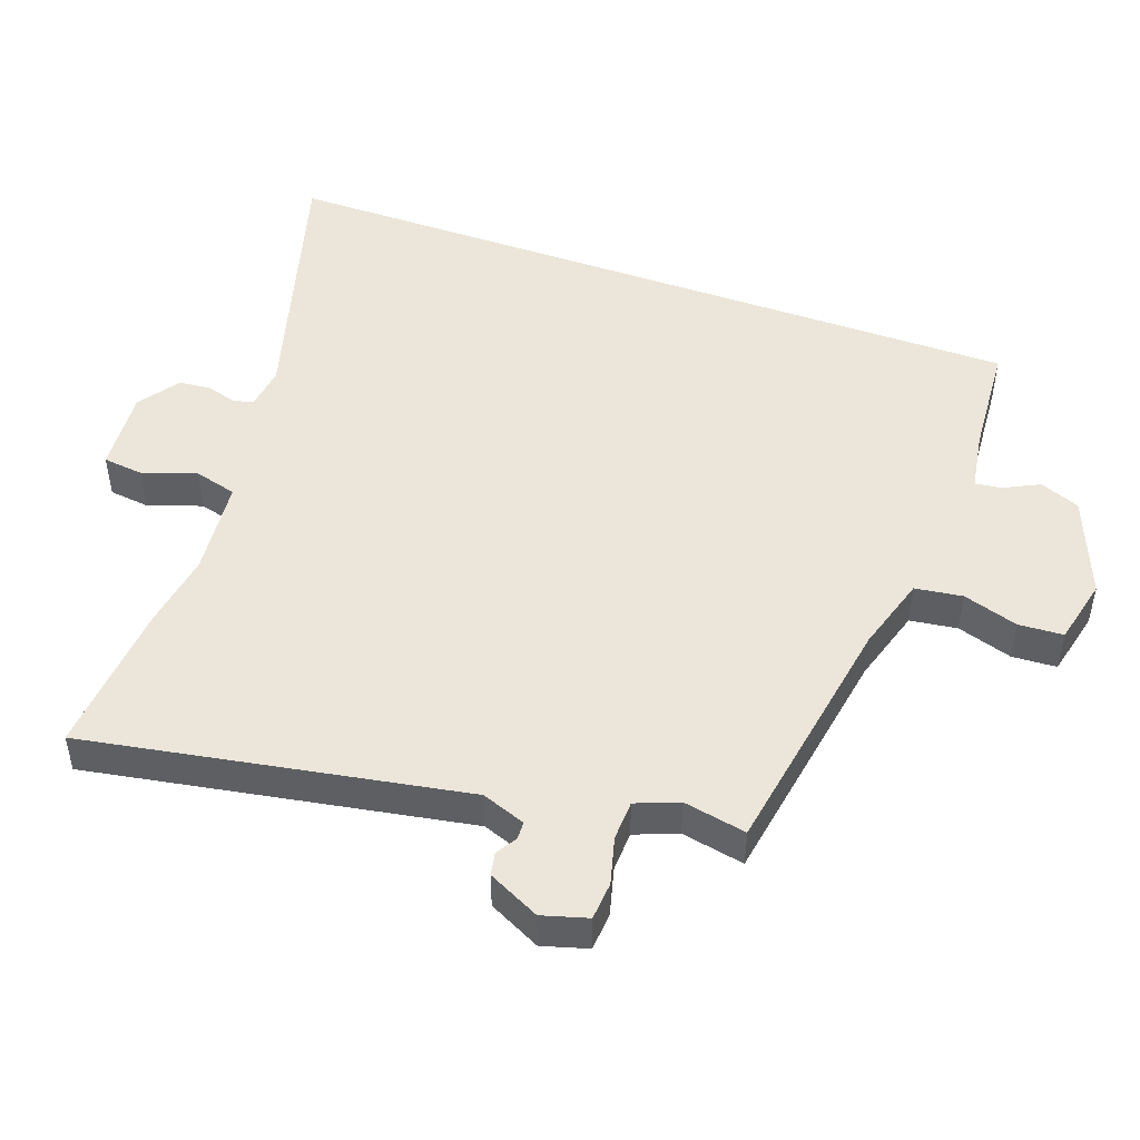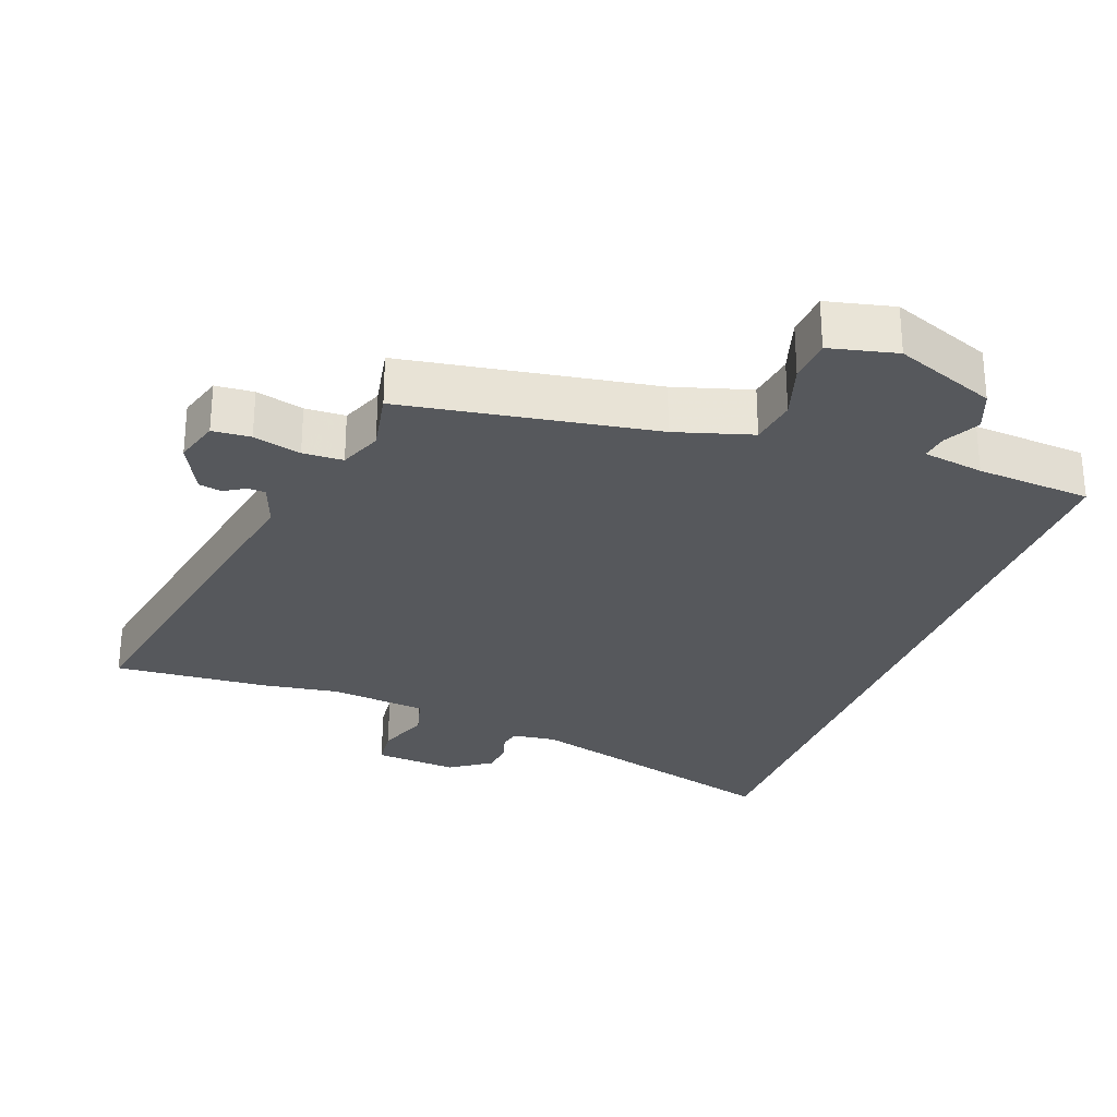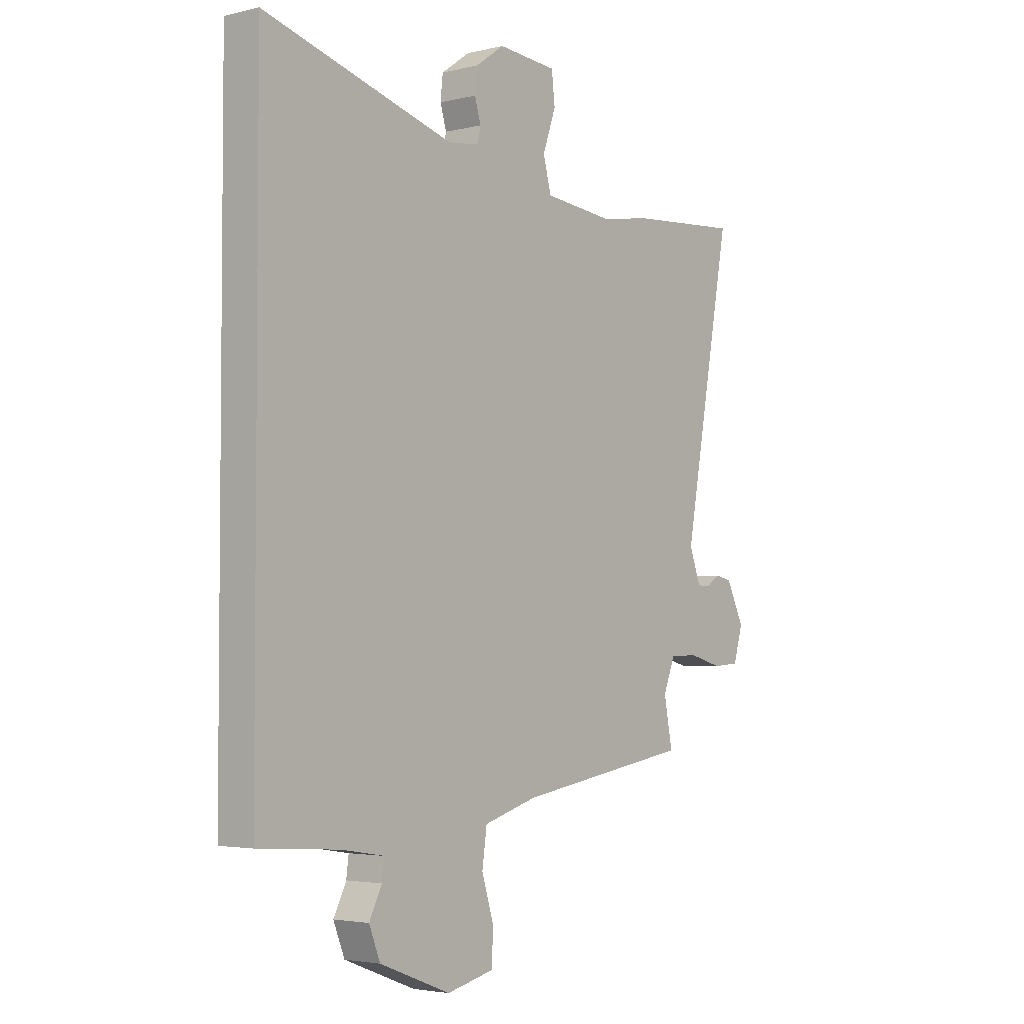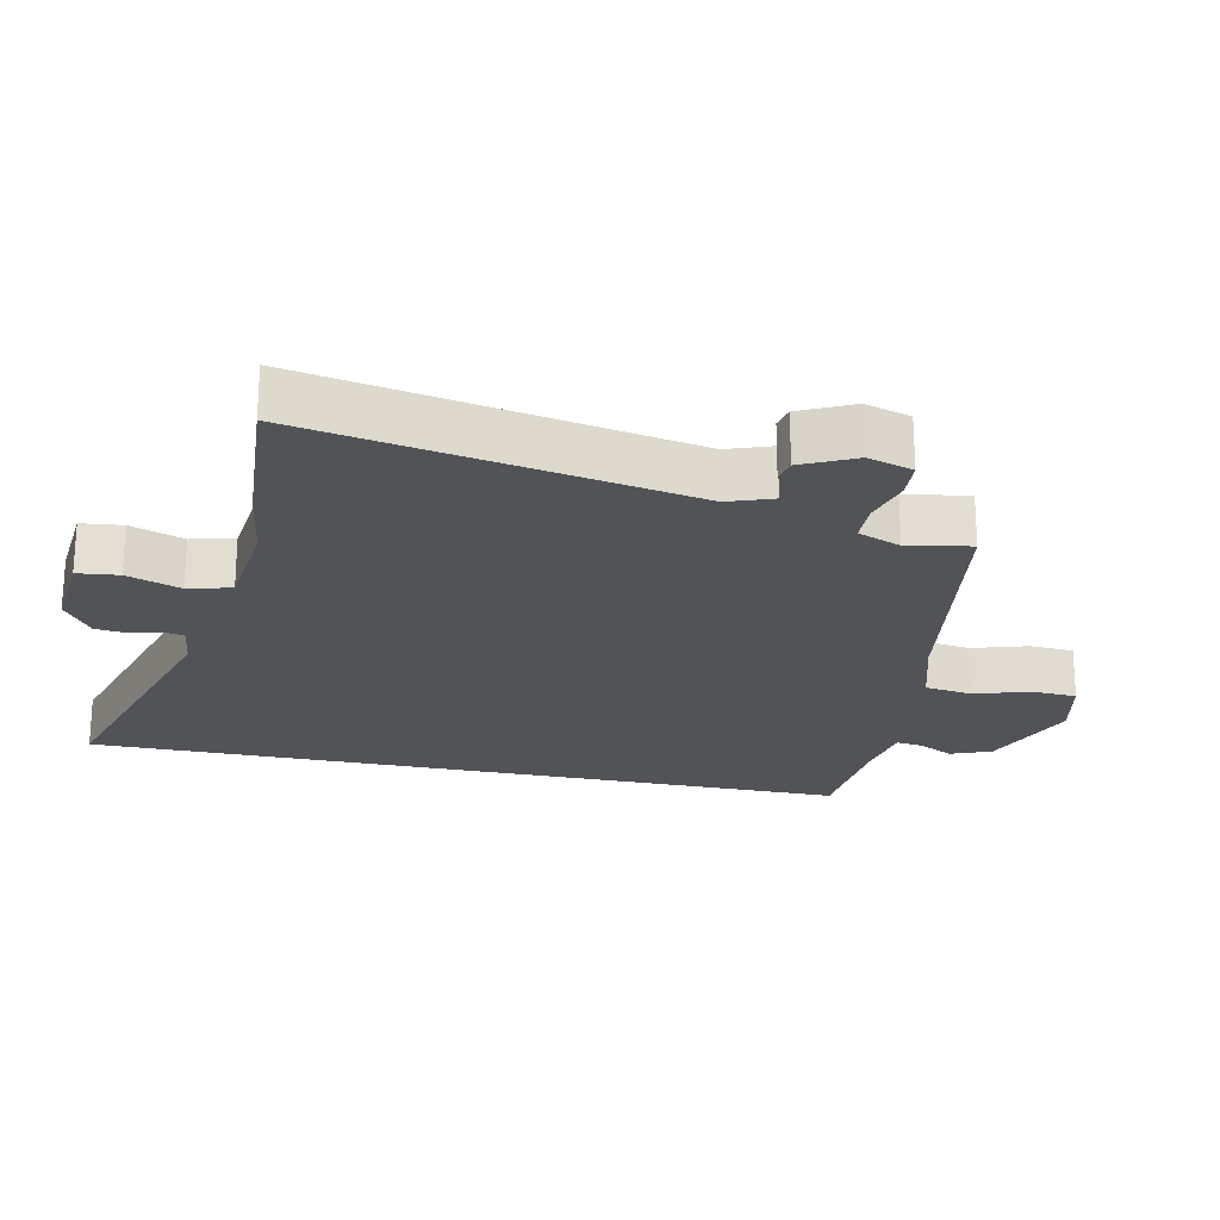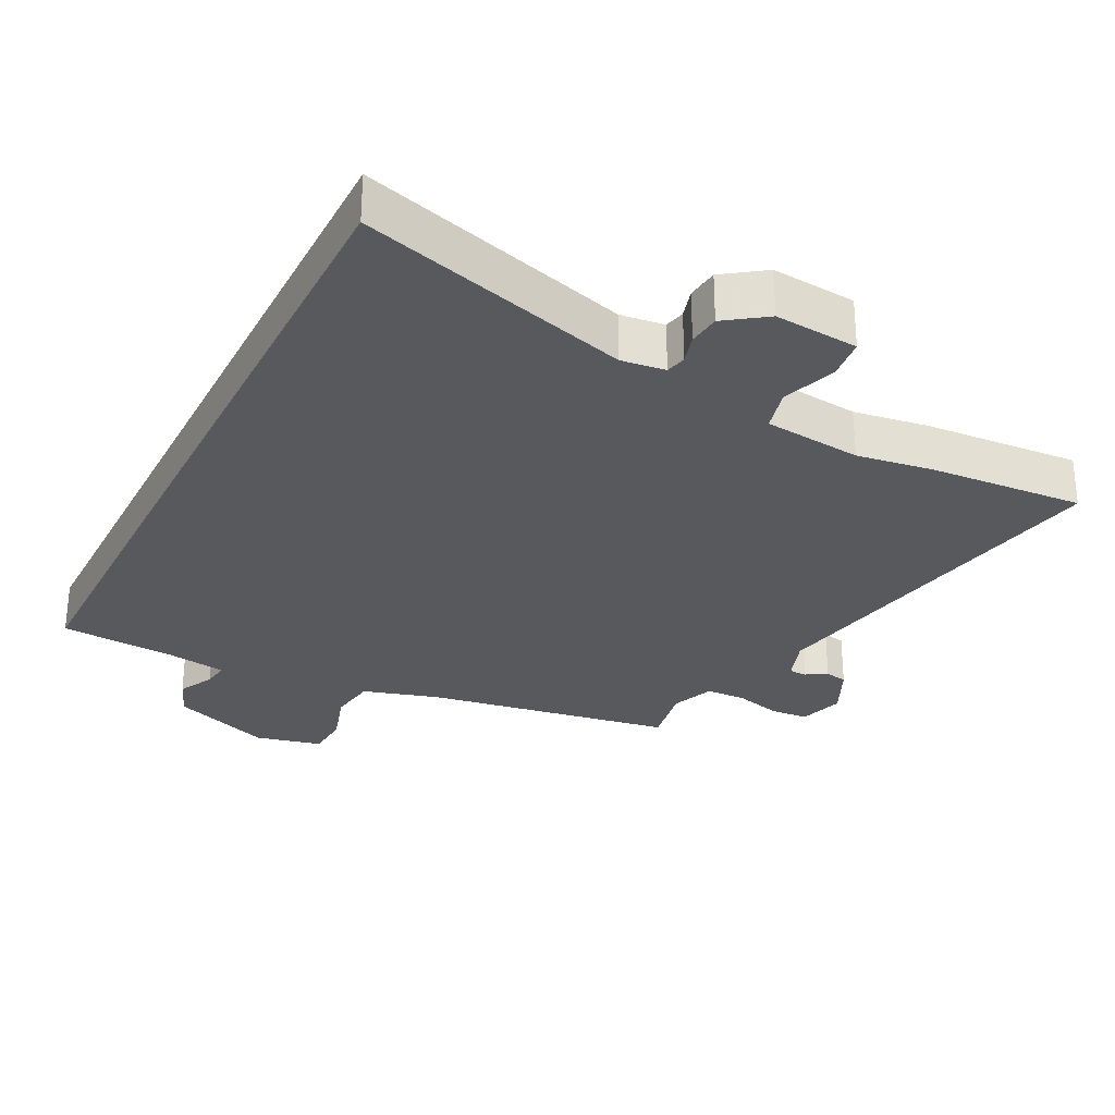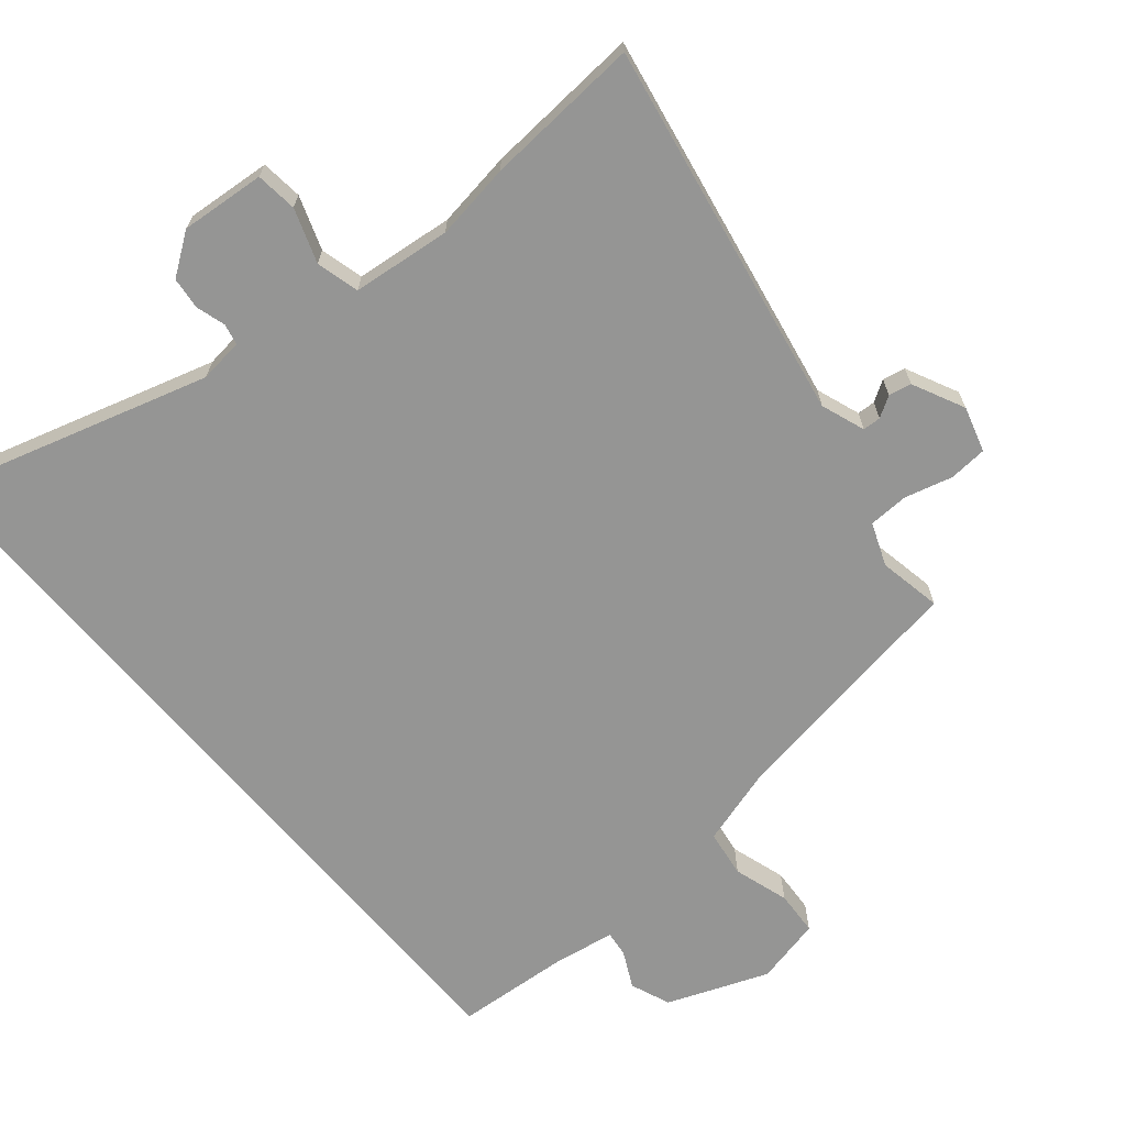
<metadata>
{"format":"obj","ext":"obj","renderer":"f3d","projection":"perspective","resolution":1024,"background":"white","views":[{"elev":48.1,"azim":110.0,"up":"+Y"},{"elev":-27.9,"azim":159.8,"up":"+Y"},{"elev":-3.4,"azim":-51.0,"up":"+Z"},{"elev":-22.4,"azim":77.8,"up":"+Y"},{"elev":-29.0,"azim":-27.0,"up":"+Y"},{"elev":-67.4,"azim":40.0,"up":"+Y"}]}
</metadata>
<code>
v 0.482 0.07 -0.401
v 0.108 0.07 -0.462
v -0.006 0.07 -0.496
v -0.016 0.07 -0.567
v 0.01 0.07 -0.65
v 0.006 0.07 -0.717
v -0.094 0.07 -0.74
v -0.245 0.07 -0.681
v -0.269 0.07 -0.621
v -0.242 0.07 -0.567
v -0.237 0.07 -0.528
v -0.328 0.07 -0.513
v -0.5 0.07 -0.5
v -0.5 0.07 0.655
v -0.095 0.07 0.536
v -0.029 0.07 0.544
v -0.022 0.07 0.575
v -0.035 0.07 0.619
v -0.03 0.07 0.667
v 0.031 0.07 0.71
v 0.157 0.07 0.699
v 0.164 0.07 0.637
v 0.136 0.07 0.557
v 0.153 0.07 0.493
v 0.3 0.07 0.477
v 0.414 0.07 0.494
v 0.646 0.07 0.51
v 0.543 0.07 -0.055
v 0.567 0.07 -0.121
v 0.594 0.07 -0.122
v 0.625 0.07 -0.103
v 0.659 0.07 -0.11
v 0.697 0.07 -0.188
v 0.677 0.07 -0.256
v 0.62 0.07 -0.26
v 0.549 0.07 -0.241
v 0.489 0.07 -0.243
v 0.464 0.07 -0.307
v 0.482 0 -0.401
v 0.108 0 -0.462
v -0.006 0 -0.496
v -0.016 0 -0.567
v 0.01 0 -0.65
v 0.006 0 -0.717
v -0.094 0 -0.74
v -0.245 0 -0.681
v -0.269 0 -0.621
v -0.242 0 -0.567
v -0.237 0 -0.528
v -0.328 0 -0.513
v -0.5 0 -0.5
v -0.5 0 0.655
v -0.095 0 0.536
v -0.029 0 0.544
v -0.022 0 0.575
v -0.035 0 0.619
v -0.03 0 0.667
v 0.031 0 0.71
v 0.157 0 0.699
v 0.164 0 0.637
v 0.136 0 0.557
v 0.153 0 0.493
v 0.3 0 0.477
v 0.414 0 0.494
v 0.646 0 0.51
v 0.543 0 -0.055
v 0.567 0 -0.121
v 0.594 0 -0.122
v 0.625 0 -0.103
v 0.659 0 -0.11
v 0.697 0 -0.188
v 0.677 0 -0.256
v 0.62 0 -0.26
v 0.549 0 -0.241
v 0.489 0 -0.243
v 0.464 0 -0.307
f 33 34 35 36
f 33 36 37
f 30 31 32 33
f 29 30 33 37
f 28 29 37
f 25 26 27 28
f 24 25 28 37
f 20 21 22 23
f 20 23 24
f 17 18 19 20
f 16 17 20 24
f 15 16 24 37
f 12 13 14 15
f 11 12 15 37
f 7 8 9 10
f 4 5 6 7
f 3 4 7 10
f 38 1 2
f 38 2 3
f 11 37 38
f 3 10 11 38
f 74 73 72 71
f 75 74 71
f 71 70 69 68
f 75 71 68 67
f 75 67 66
f 66 65 64 63
f 75 66 63 62
f 61 60 59 58
f 62 61 58
f 58 57 56 55
f 62 58 55 54
f 75 62 54 53
f 53 52 51 50
f 75 53 50 49
f 48 47 46 45
f 45 44 43 42
f 48 45 42 41
f 40 39 76
f 41 40 76
f 76 75 49
f 76 49 48 41
f 1 39 40 2
f 2 40 41 3
f 3 41 42 4
f 4 42 43 5
f 5 43 44 6
f 6 44 45 7
f 7 45 46 8
f 8 46 47 9
f 9 47 48 10
f 10 48 49 11
f 11 49 50 12
f 12 50 51 13
f 13 51 52 14
f 14 52 53 15
f 15 53 54 16
f 16 54 55 17
f 17 55 56 18
f 18 56 57 19
f 19 57 58 20
f 20 58 59 21
f 21 59 60 22
f 22 60 61 23
f 23 61 62 24
f 24 62 63 25
f 25 63 64 26
f 26 64 65 27
f 27 65 66 28
f 28 66 67 29
f 29 67 68 30
f 30 68 69 31
f 31 69 70 32
f 32 70 71 33
f 33 71 72 34
f 34 72 73 35
f 35 73 74 36
f 36 74 75 37
f 37 75 76 38
f 38 76 39 1

</code>
